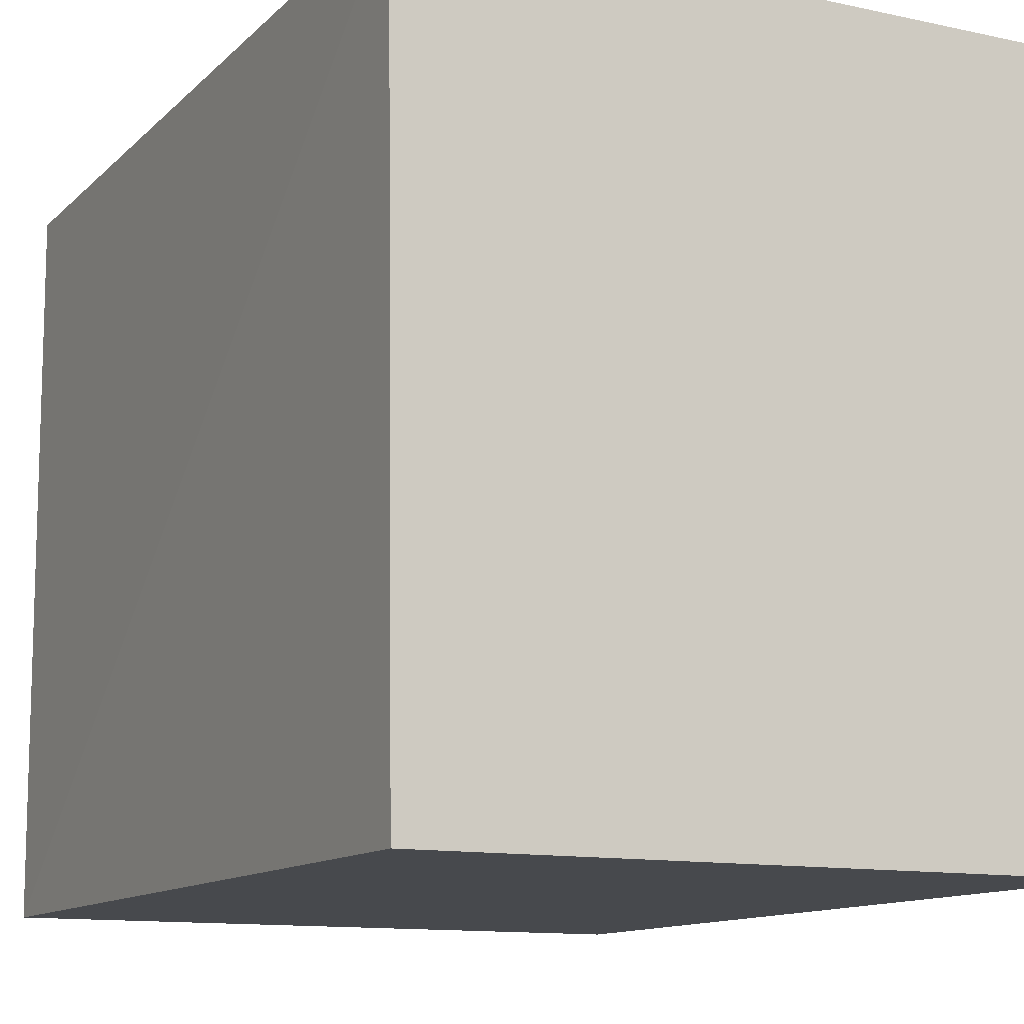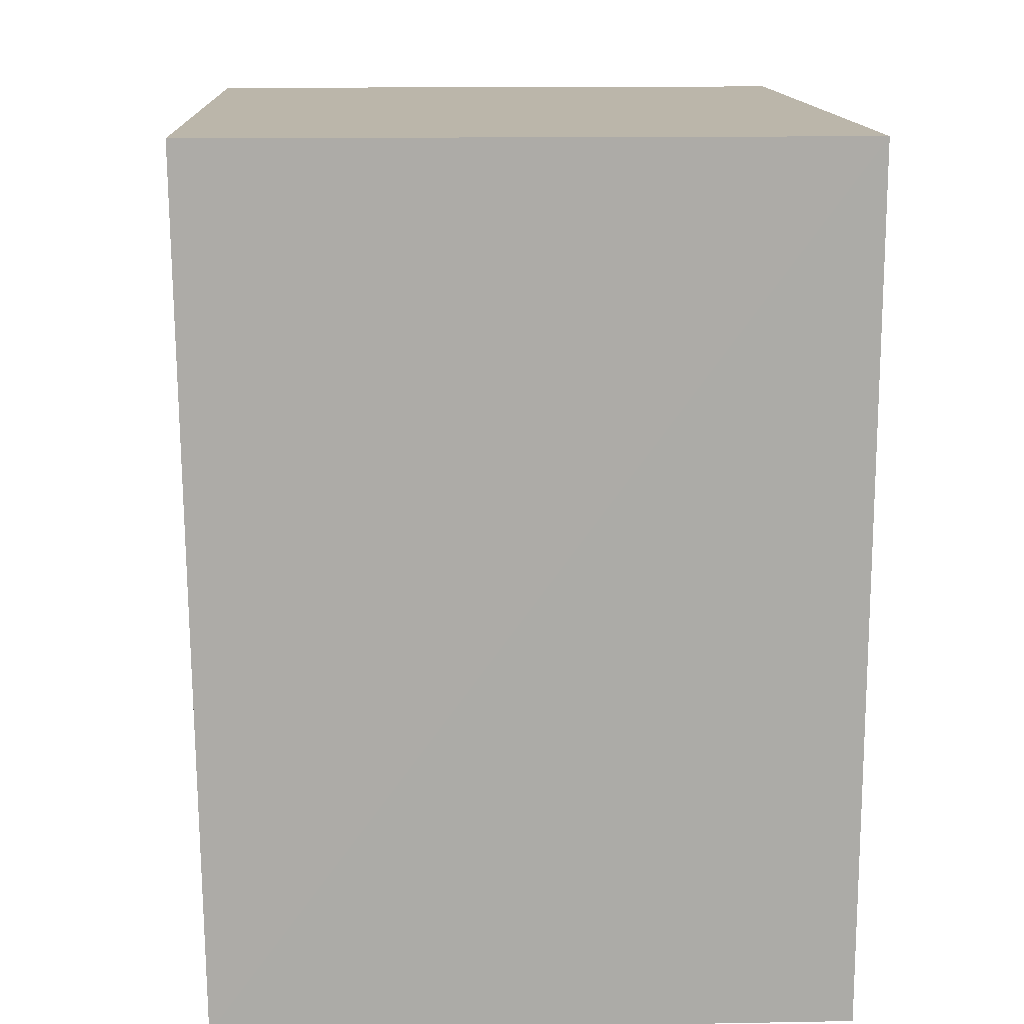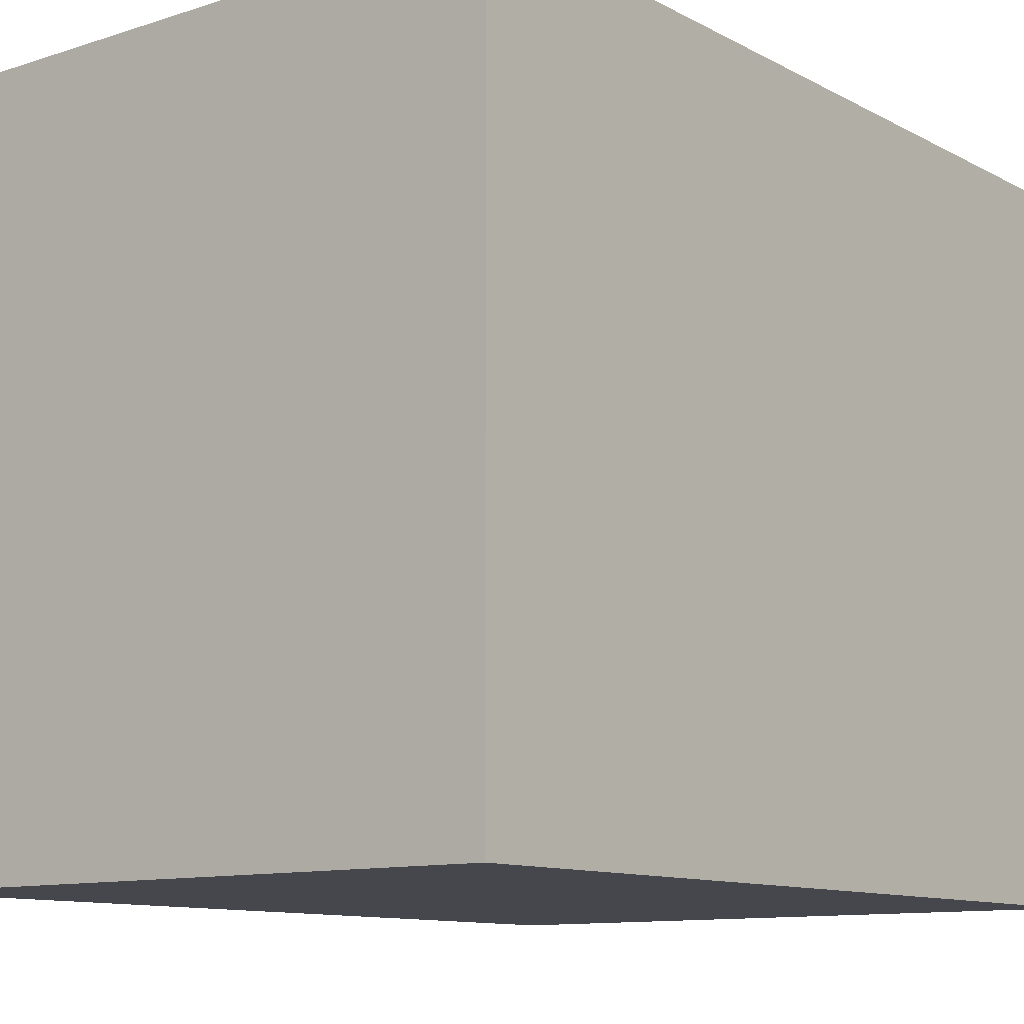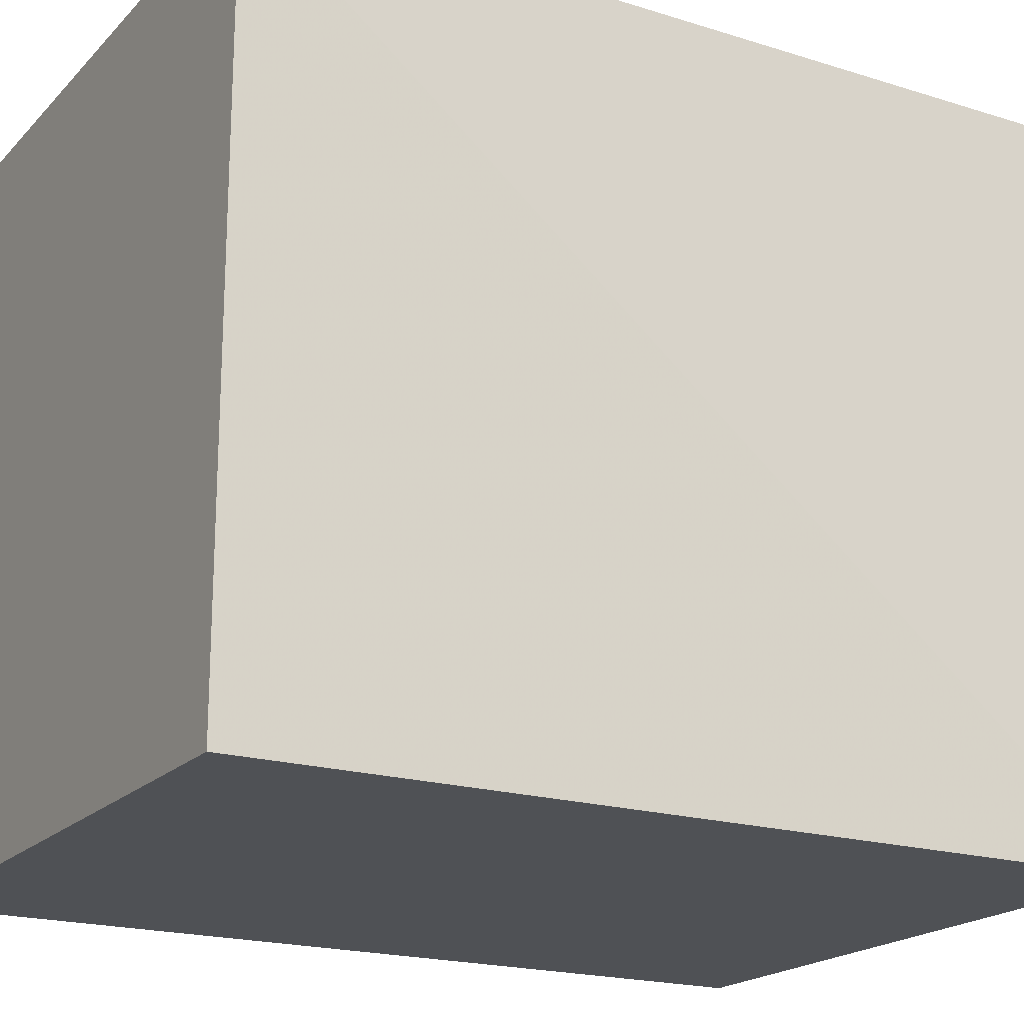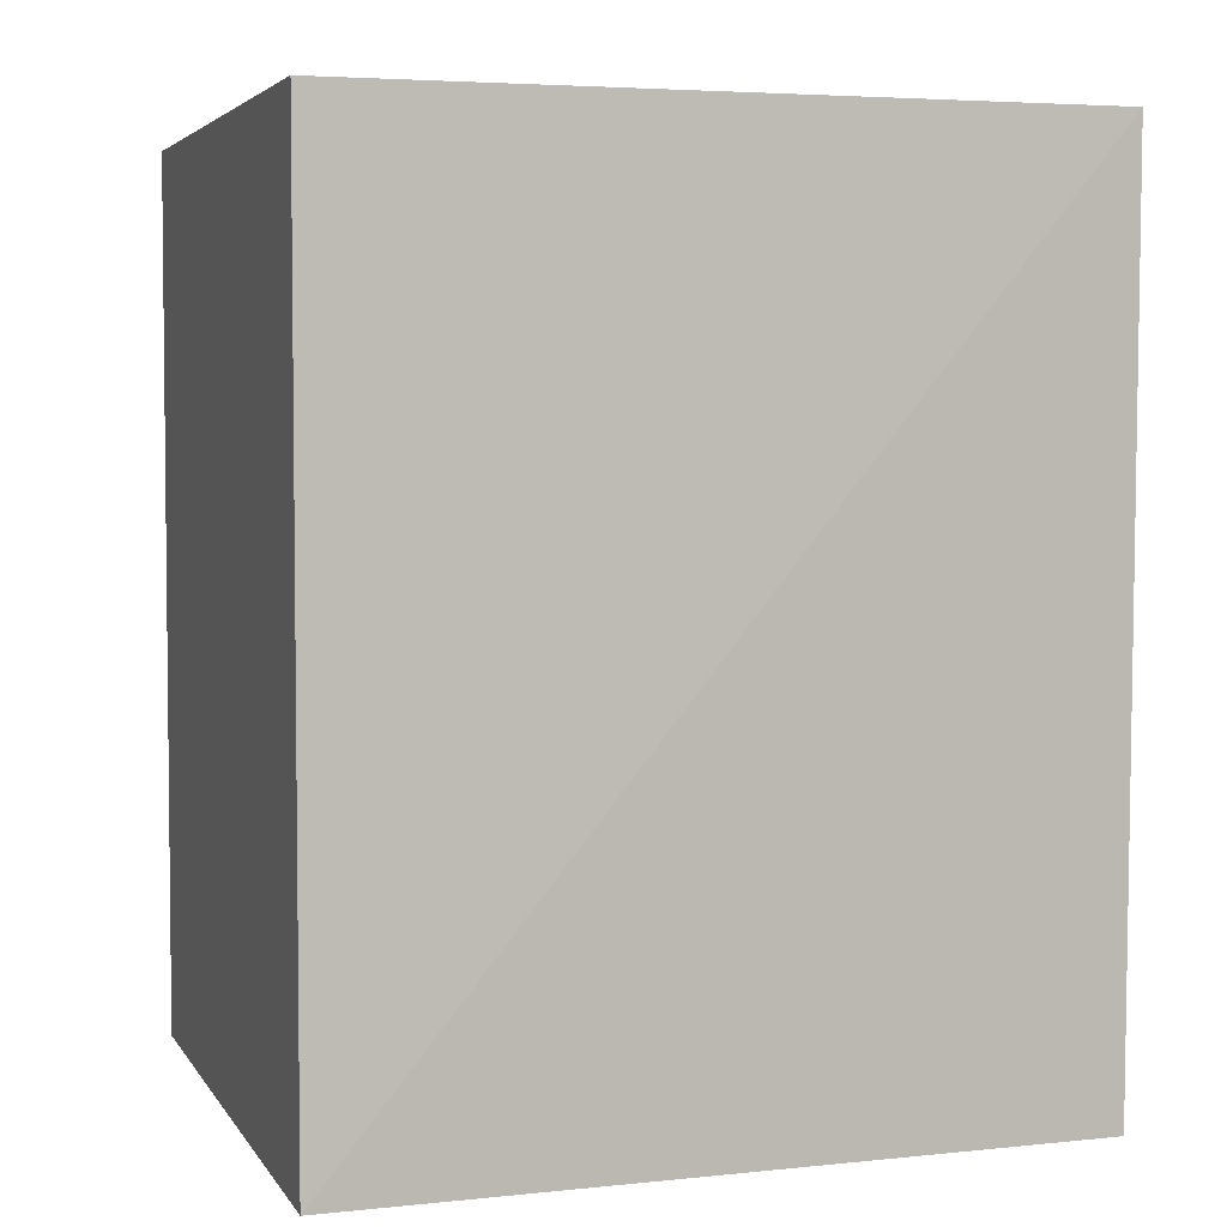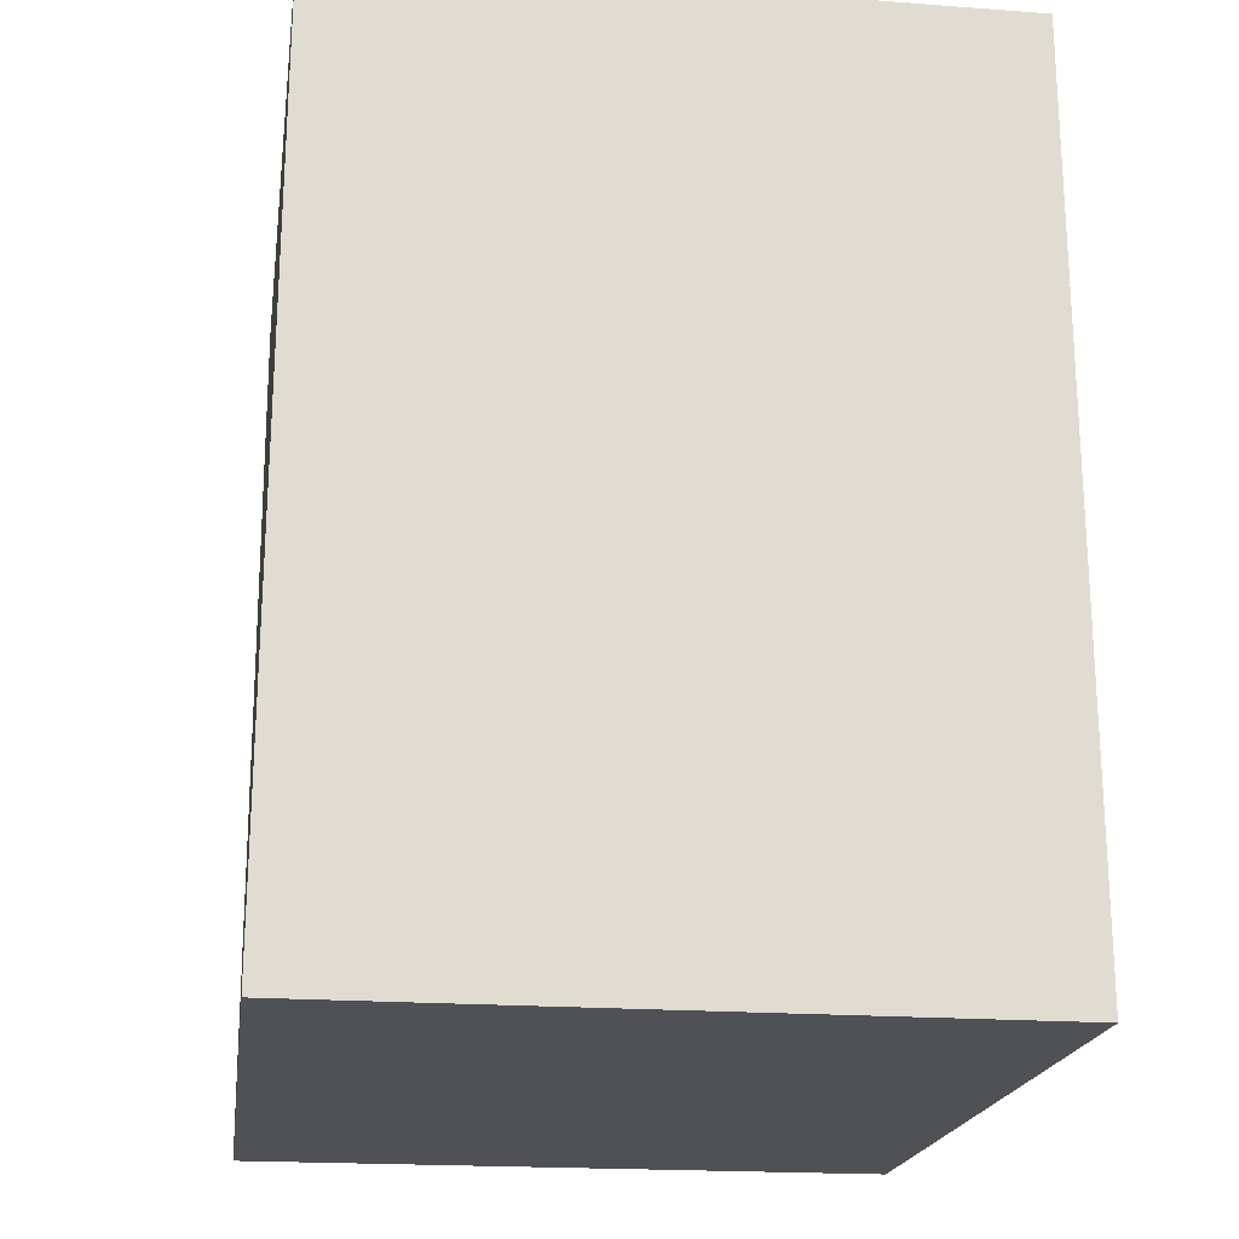
<metadata>
{"format":"obj","ext":"obj","renderer":"f3d","projection":"perspective","resolution":1024,"background":"white","views":[{"elev":-12.1,"azim":153.1,"up":"+Z"},{"elev":14.0,"azim":-2.4,"up":"+Y"},{"elev":-11.0,"azim":-141.3,"up":"+Z"},{"elev":-19.6,"azim":-119.7,"up":"+Z"},{"elev":4.2,"azim":-107.8,"up":"+Y"},{"elev":-20.3,"azim":172.3,"up":"+Y"}]}
</metadata>
<code>
v 0.01059 -0.01103 0.05001
v 0.01051 -0.03984 0.05
v 0.01043 -0.03985 0.02628
v -0.01092 -0.01103 0.02629
v -0.01092 -0.01103 0.04995
v 0.01031 -0.01103 0.02628
v -0.01055 -0.03982 0.05
v -0.01099 -0.03985 0.02627
f 1 2 3
f 6 1 3
f 6 5 1
f 6 4 5
f 7 2 1
f 7 1 5
f 8 6 3
f 8 4 6
f 8 3 2
f 8 2 7
f 8 7 5
f 8 5 4

</code>
